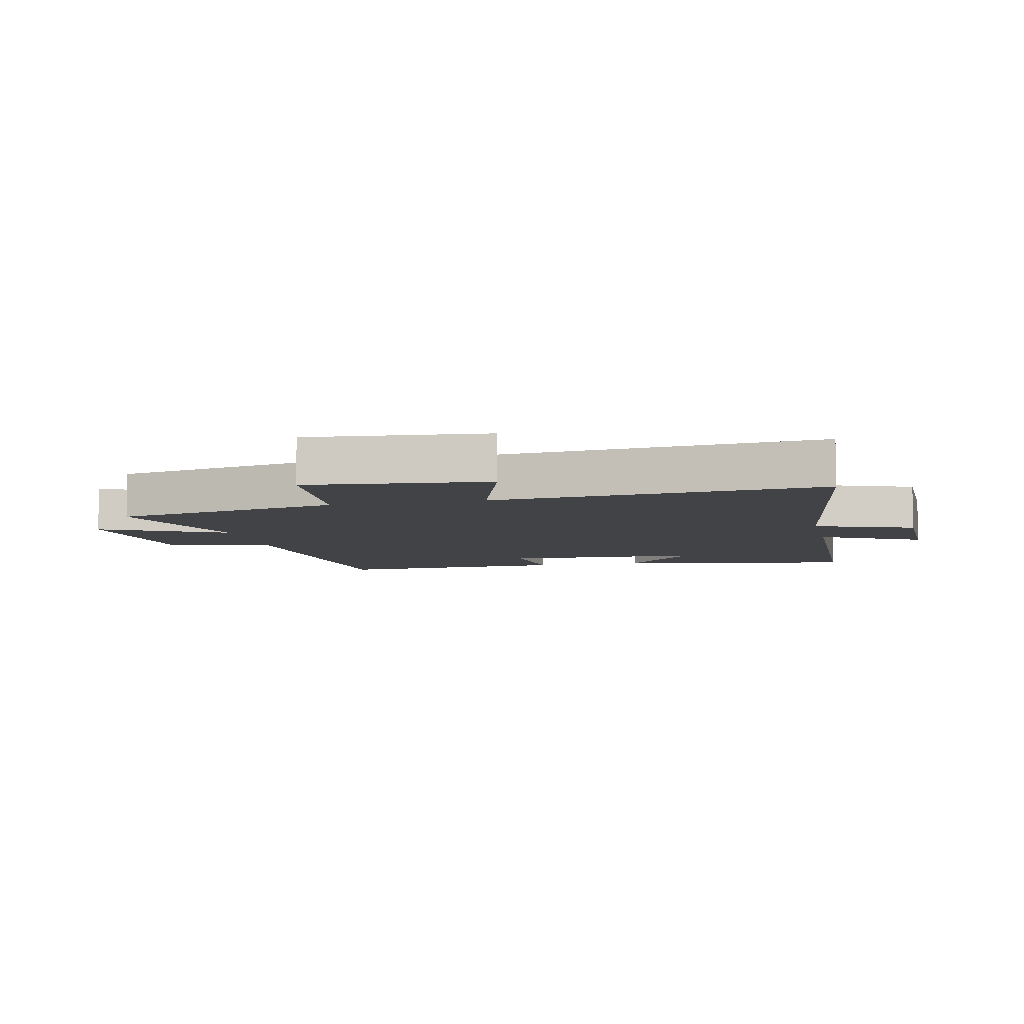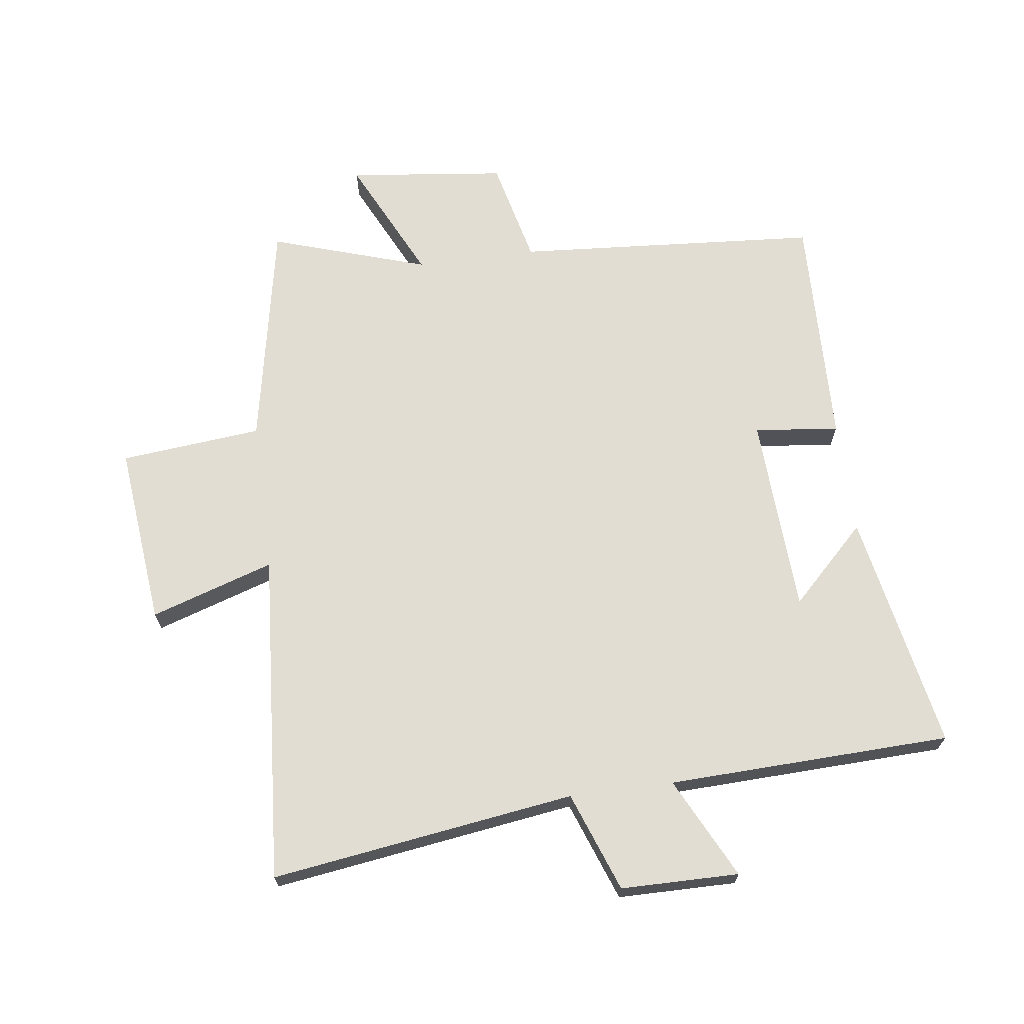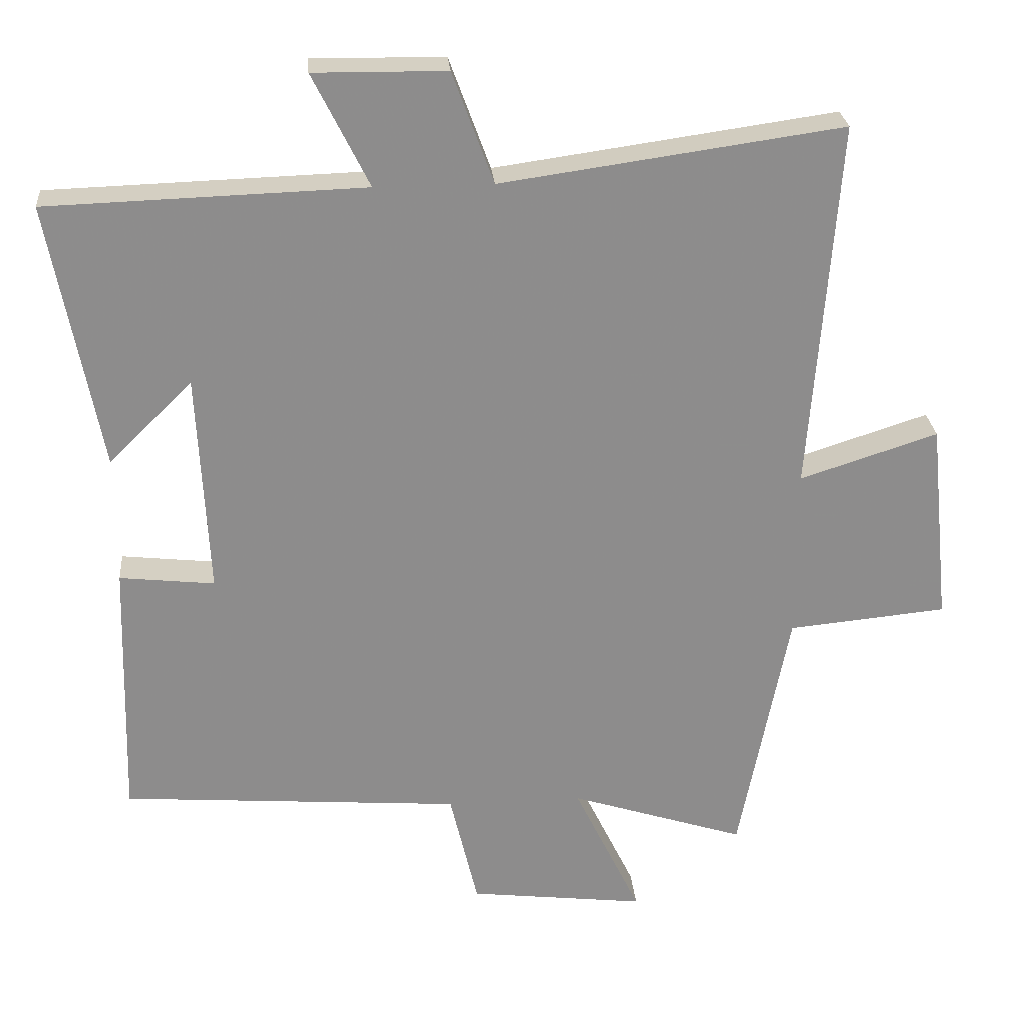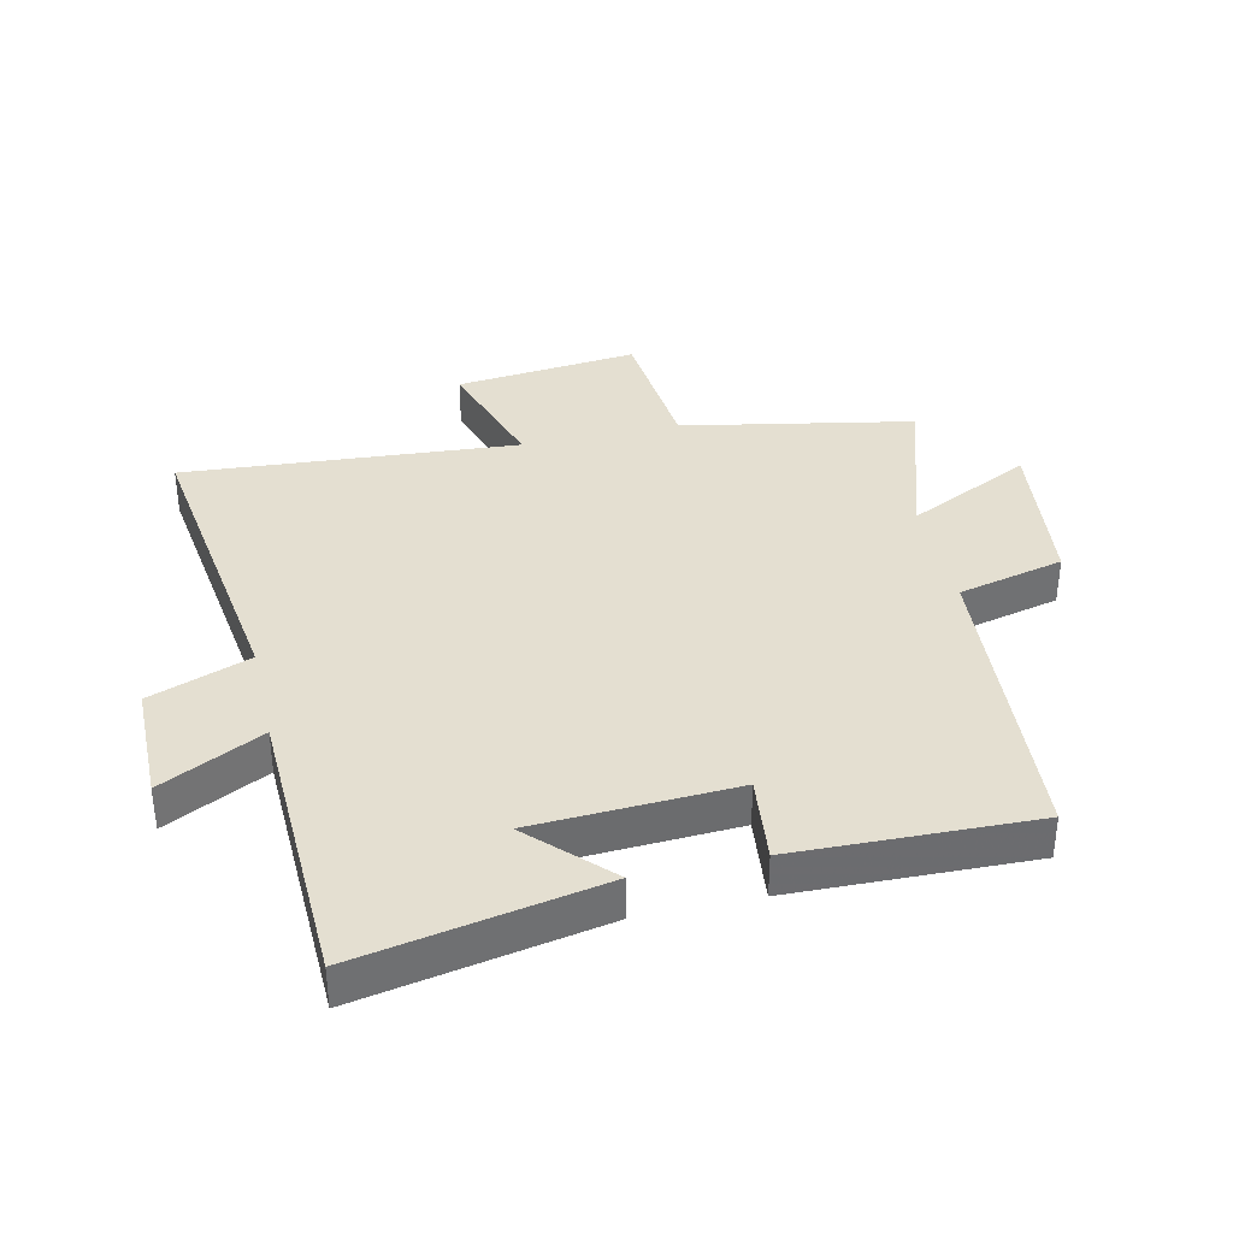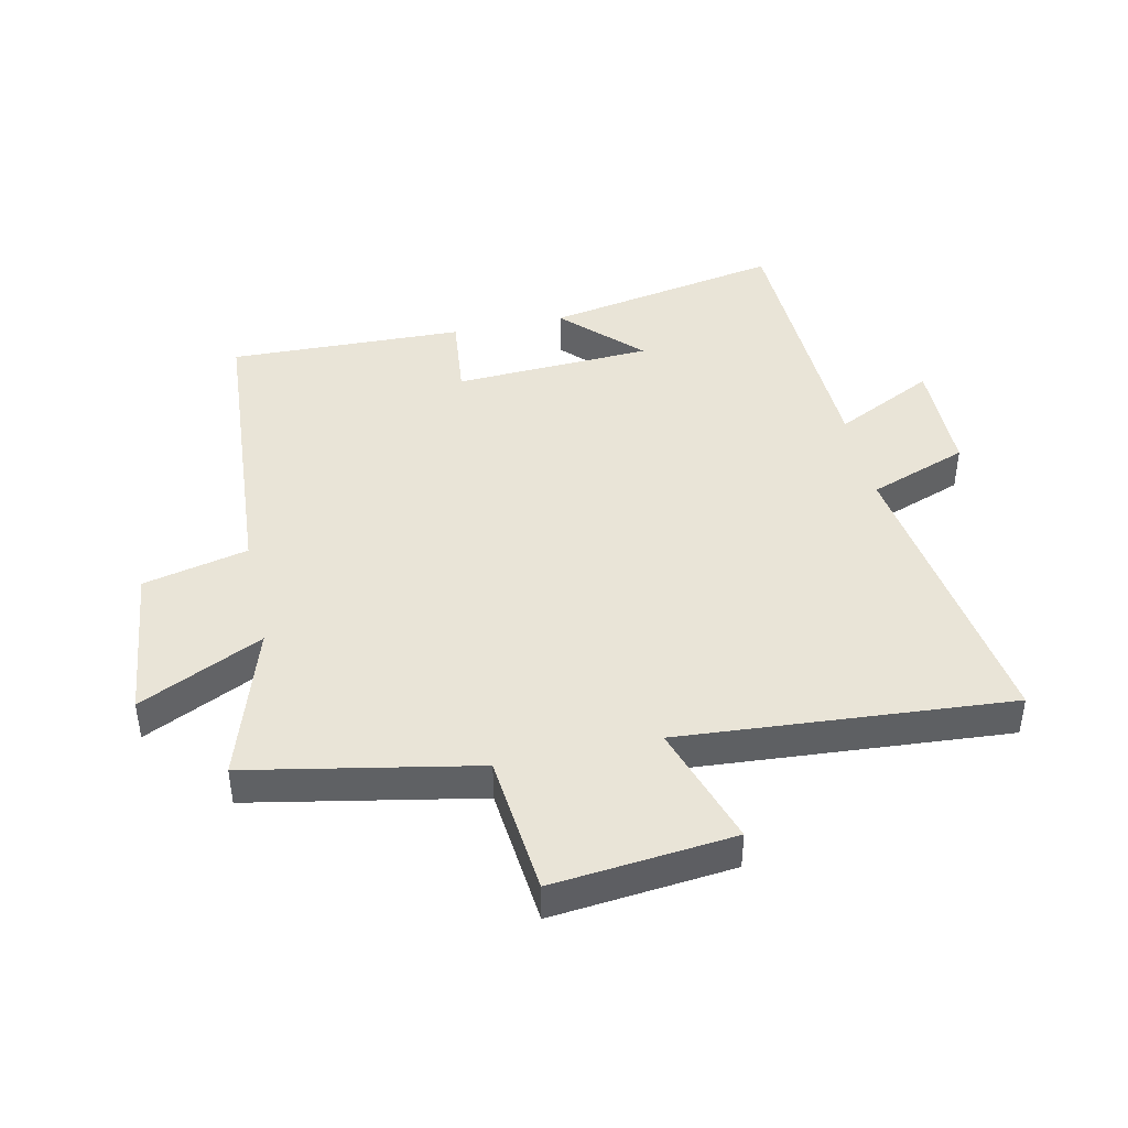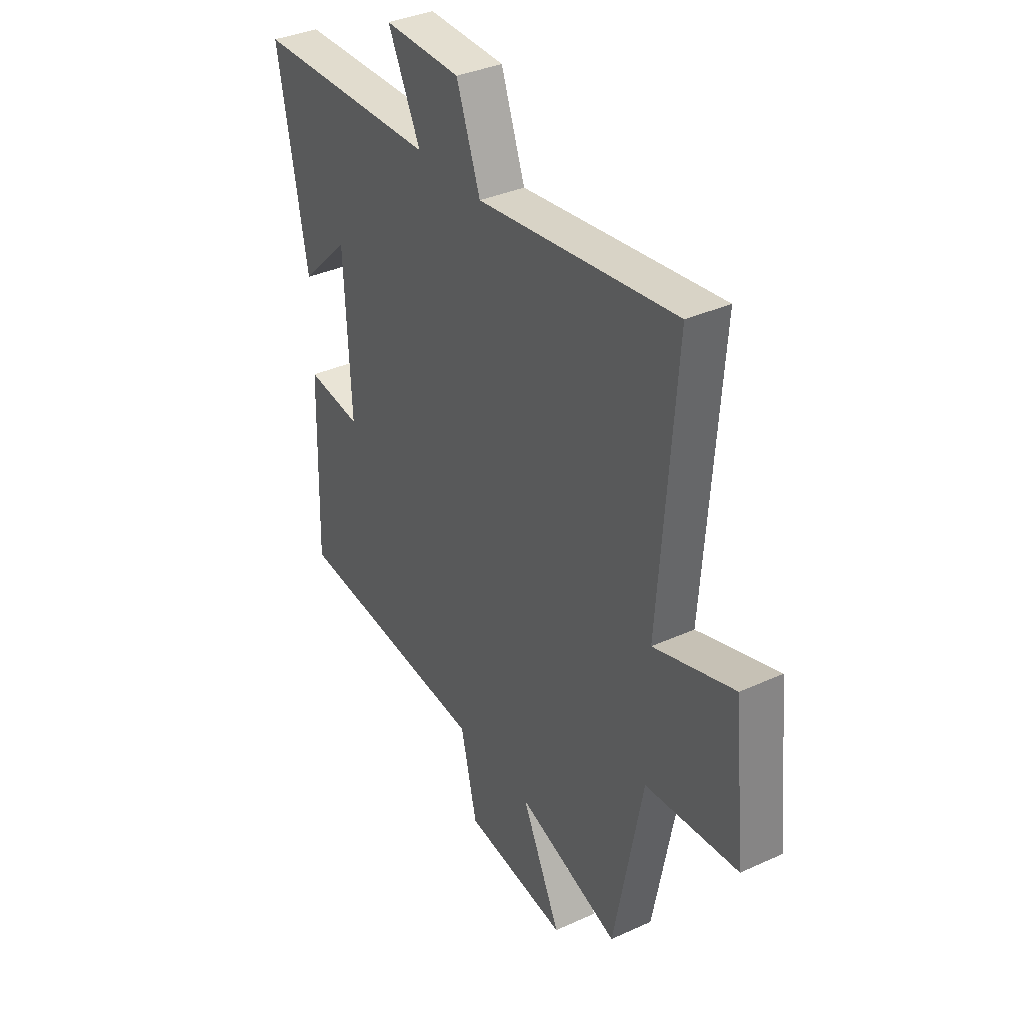
<metadata>
{"format":"obj","ext":"obj","renderer":"f3d","projection":"perspective","resolution":1024,"background":"white","views":[{"elev":-7.1,"azim":-77.3,"up":"+Y"},{"elev":68.3,"azim":-7.6,"up":"+Y"},{"elev":26.0,"azim":175.2,"up":"+Z"},{"elev":36.7,"azim":77.2,"up":"+Y"},{"elev":43.2,"azim":-102.3,"up":"+Y"},{"elev":36.0,"azim":-120.8,"up":"+Z"}]}
</metadata>
<code>
v -0.429 0.07 -0.581
v -0.5 0.07 -0.214
v -0.728 0.07 -0.192
v -0.698 0.07 0.1
v -0.5 0.07 0.036
v -0.54 0.07 0.569
v -0.051 0.07 0.5
v 0.008 0.07 0.66
v 0.198 0.07 0.662
v 0.117 0.07 0.5
v 0.573 0.07 0.485
v 0.5 0.07 0.101
v 0.379 0.07 0.22
v 0.363 0.07 -0.1
v 0.5 0.07 -0.085
v 0.511 0.07 -0.464
v 0.021 0.07 -0.5
v -0.019 0.07 -0.669
v -0.273 0.07 -0.699
v -0.177 0.07 -0.5
v -0.429 0 -0.581
v -0.5 0 -0.214
v -0.728 0 -0.192
v -0.698 0 0.1
v -0.5 0 0.036
v -0.54 0 0.569
v -0.051 0 0.5
v 0.008 0 0.66
v 0.198 0 0.662
v 0.117 0 0.5
v 0.573 0 0.485
v 0.5 0 0.101
v 0.379 0 0.22
v 0.363 0 -0.1
v 0.5 0 -0.085
v 0.511 0 -0.464
v 0.021 0 -0.5
v -0.019 0 -0.669
v -0.273 0 -0.699
v -0.177 0 -0.5
f 17 18 19 20
f 15 16 17 20
f 14 15 20 1
f 13 14 1 2
f 10 11 12 13
f 10 13 2 3
f 7 8 9 10
f 5 6 7
f 5 7 10
f 3 4 5
f 3 5 10
f 40 39 38 37
f 40 37 36 35
f 21 40 35 34
f 22 21 34 33
f 33 32 31 30
f 23 22 33 30
f 30 29 28 27
f 27 26 25
f 30 27 25
f 25 24 23
f 30 25 23
f 1 21 22 2
f 2 22 23 3
f 3 23 24 4
f 4 24 25 5
f 5 25 26 6
f 6 26 27 7
f 7 27 28 8
f 8 28 29 9
f 9 29 30 10
f 10 30 31 11
f 11 31 32 12
f 12 32 33 13
f 13 33 34 14
f 14 34 35 15
f 15 35 36 16
f 16 36 37 17
f 17 37 38 18
f 18 38 39 19
f 19 39 40 20
f 20 40 21 1

</code>
